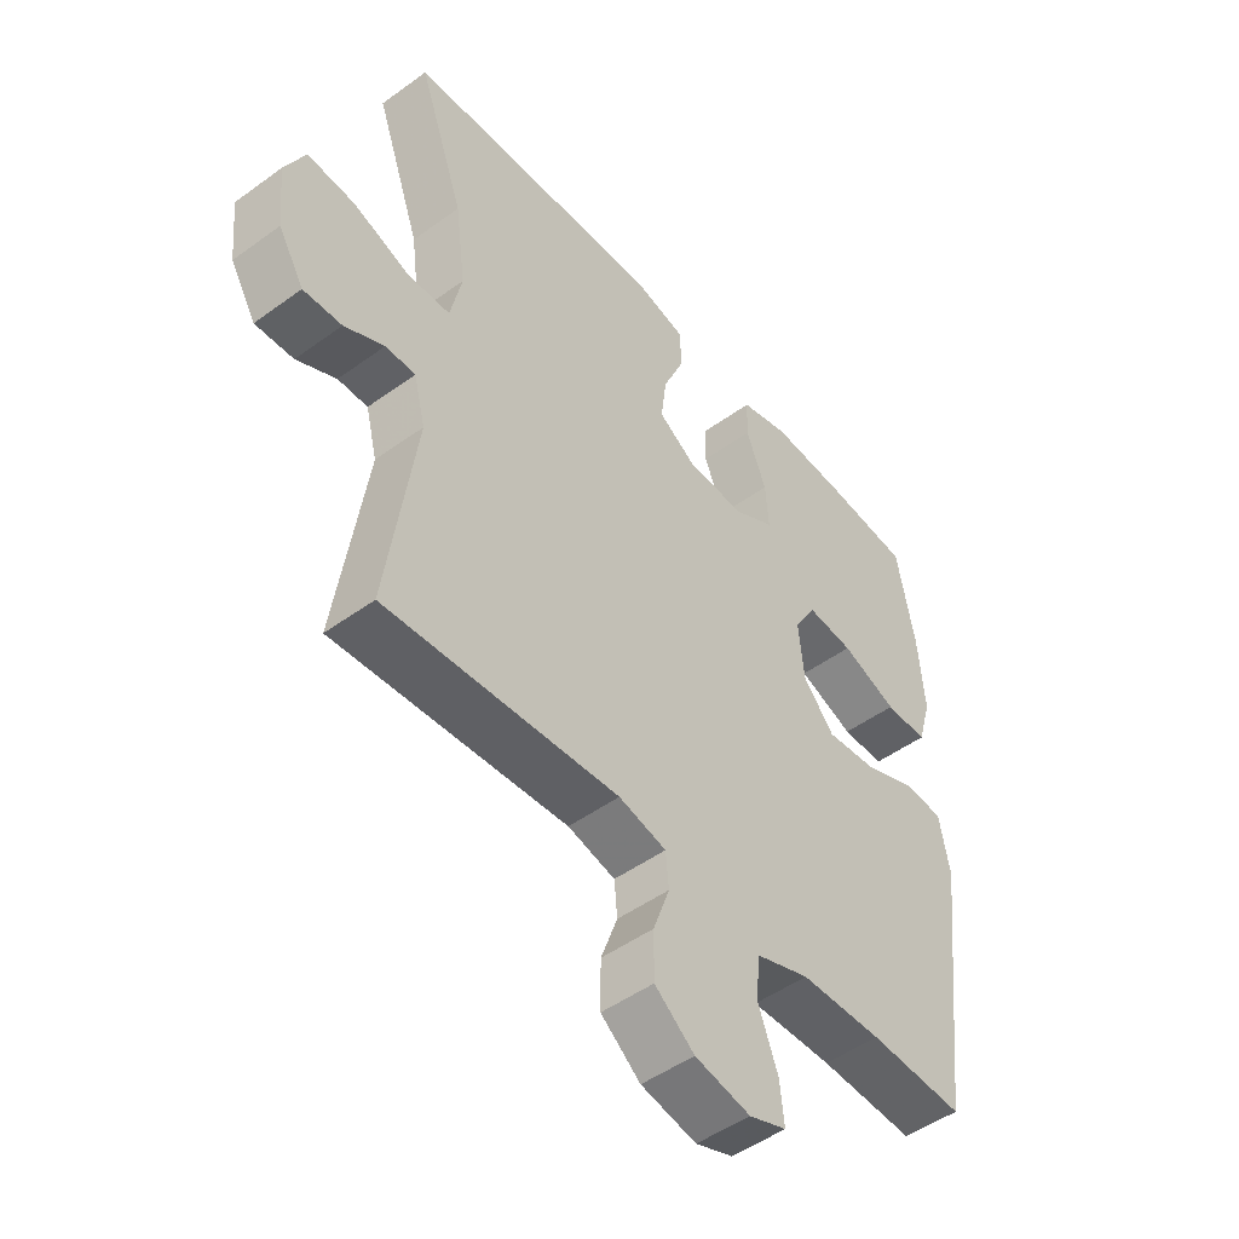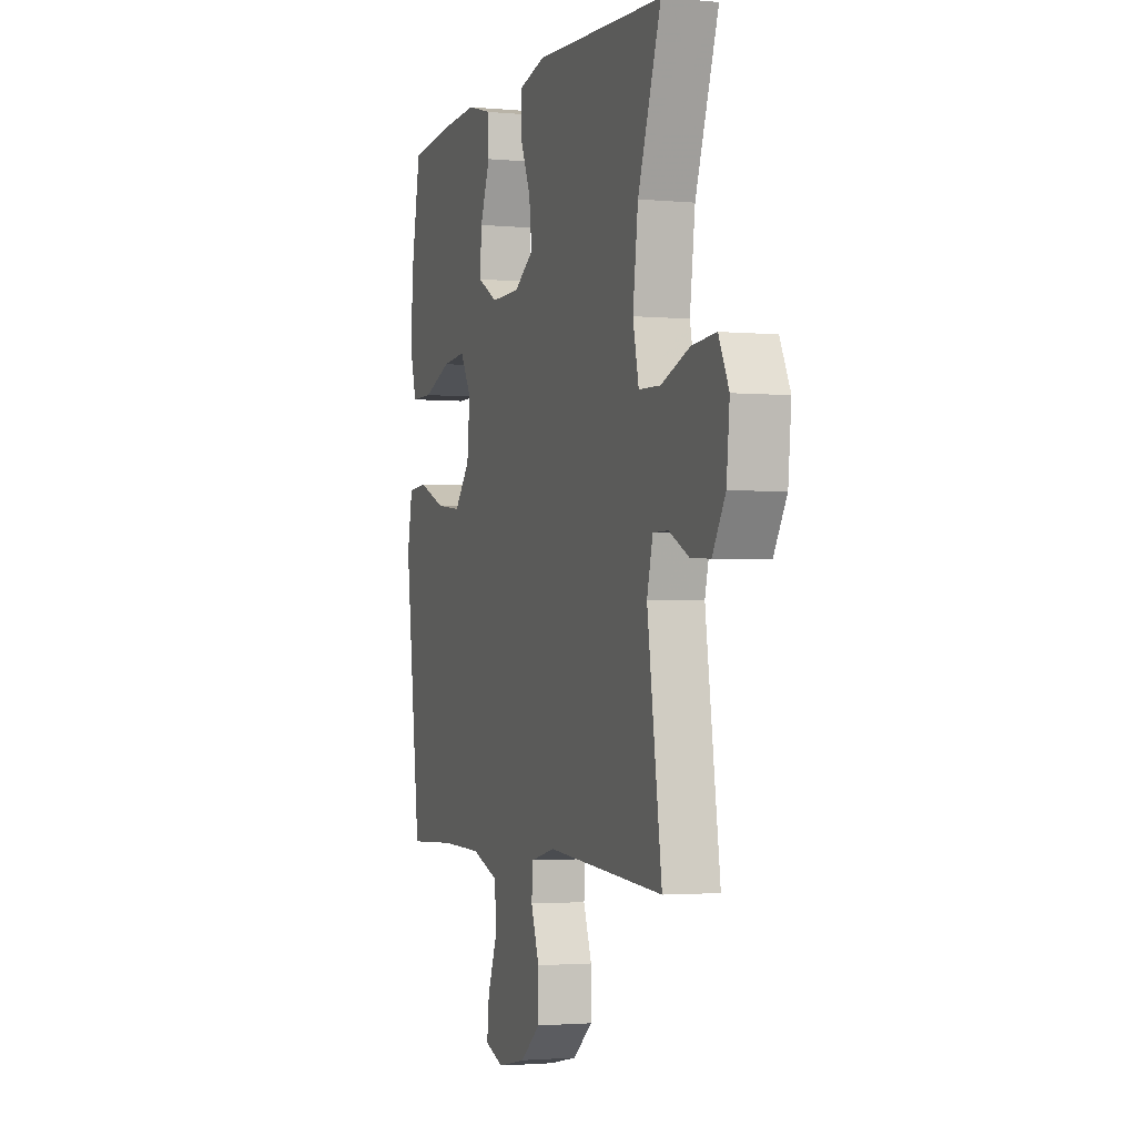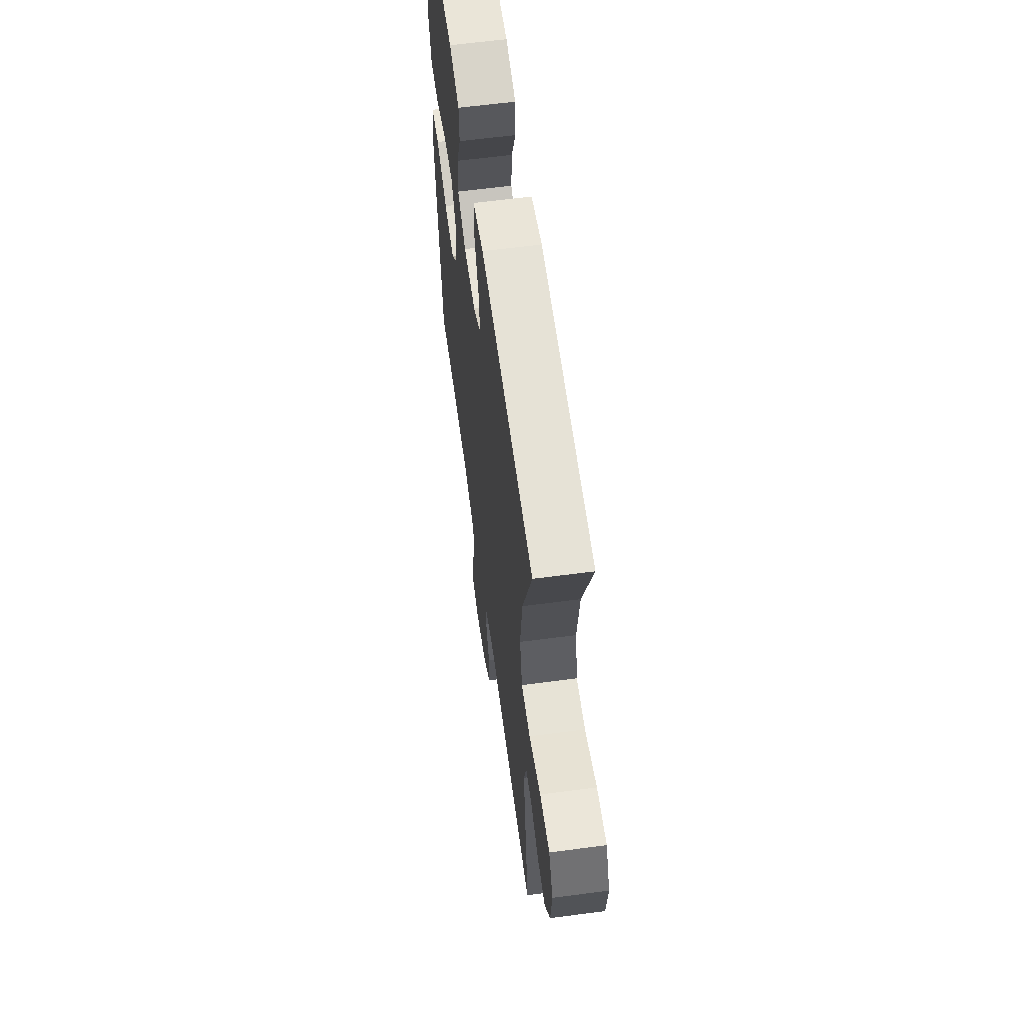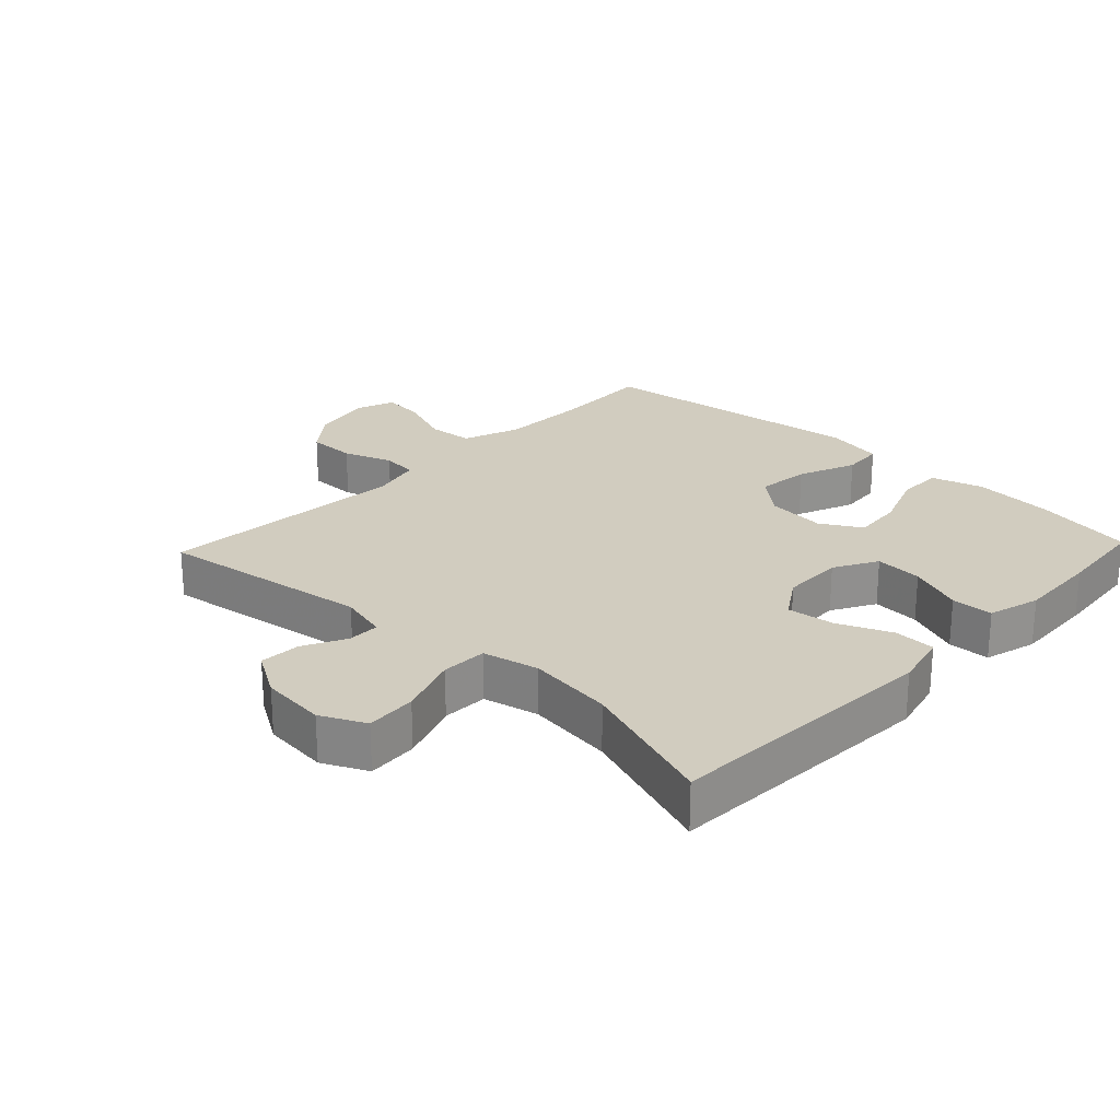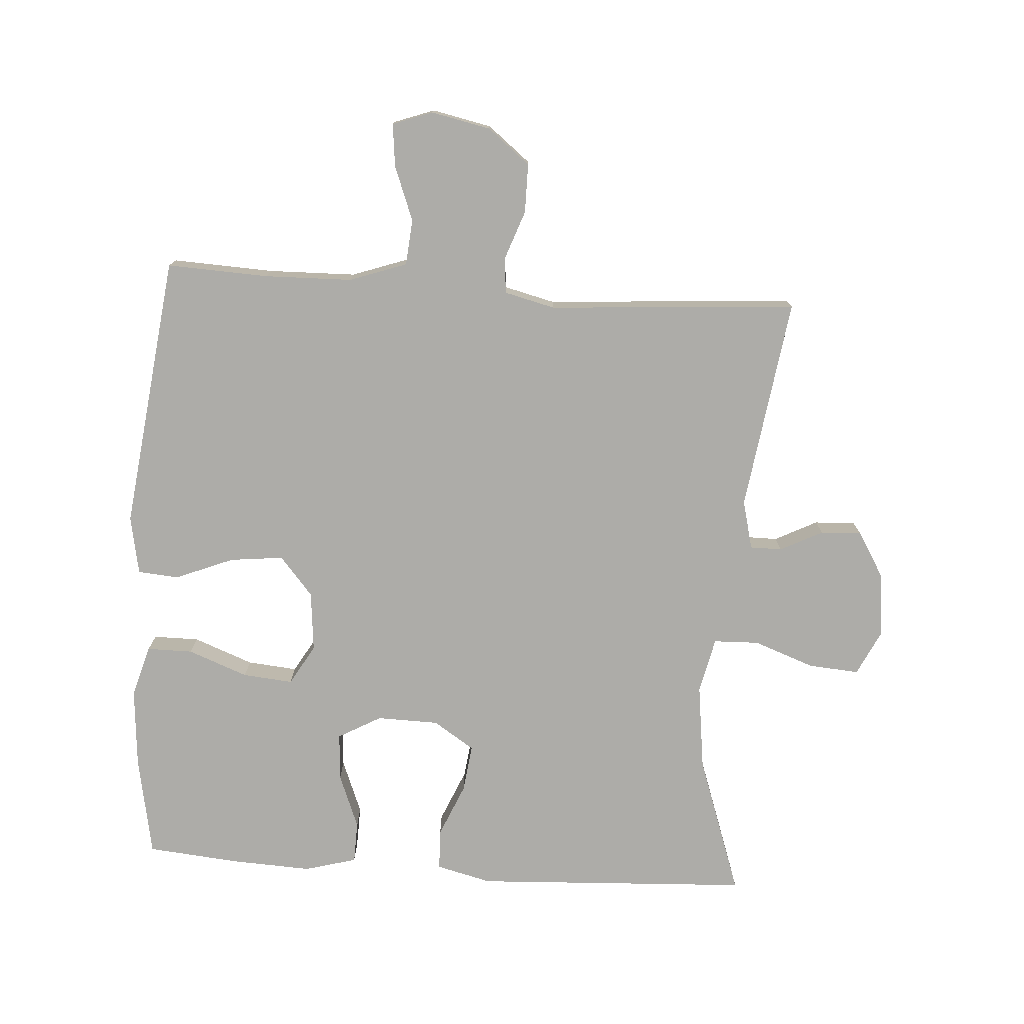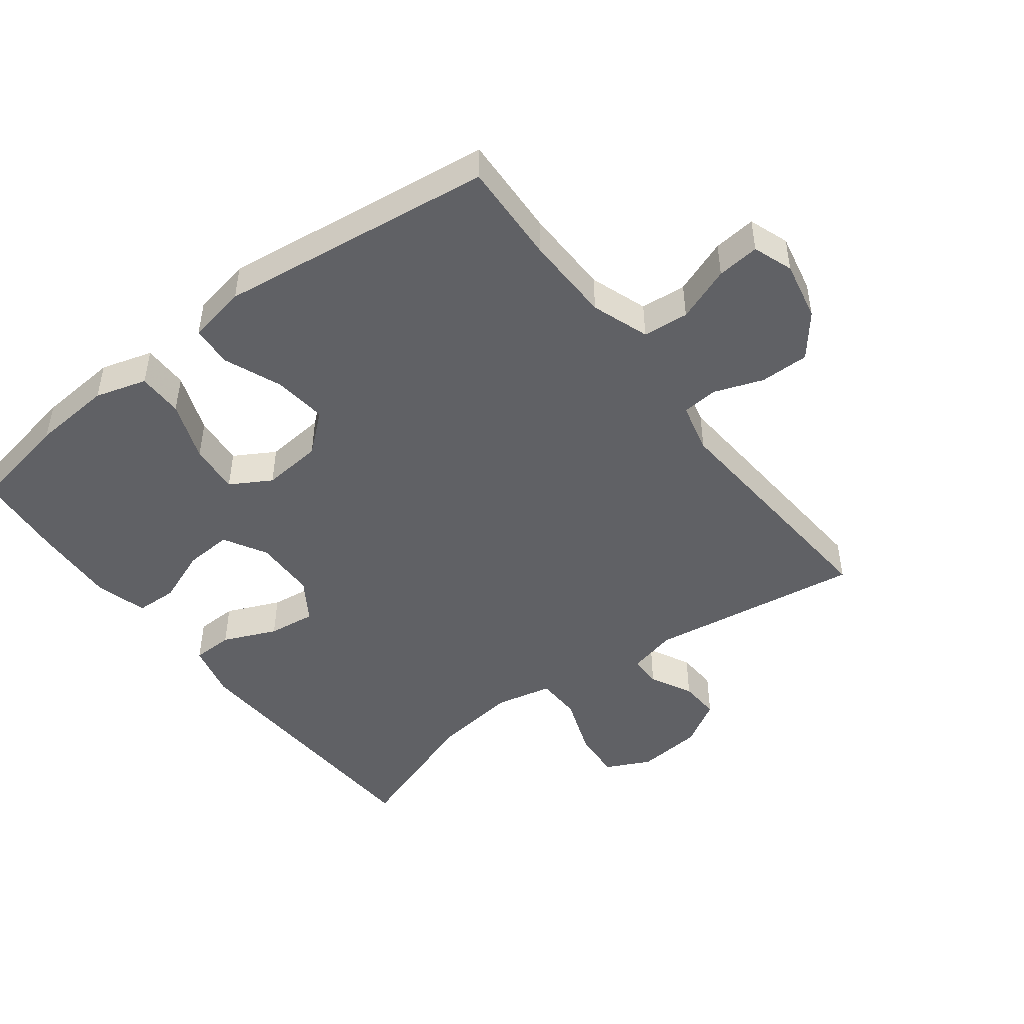
<metadata>
{"format":"obj","ext":"obj","renderer":"f3d","projection":"perspective","resolution":1024,"background":"white","views":[{"elev":-49.0,"azim":-51.1,"up":"+Z"},{"elev":-2.1,"azim":-108.8,"up":"+Z"},{"elev":61.2,"azim":-97.7,"up":"+Z"},{"elev":24.2,"azim":-46.5,"up":"+Y"},{"elev":-76.6,"azim":176.2,"up":"+Y"},{"elev":-47.1,"azim":127.2,"up":"+Y"}]}
</metadata>
<code>
v 0.5 0.07 0.5
v 0.529 0.07 0.345
v 0.539 0.07 0.222
v 0.516 0.07 0.143
v 0.446 0.07 0.143
v 0.354 0.07 0.178
v 0.277 0.07 0.185
v 0.241 0.07 0.123
v 0.25 0.07 0.031
v 0.301 0.07 -0.029
v 0.383 0.07 -0.02
v 0.472 0.07 0.016
v 0.535 0.07 0.011
v 0.552 0.07 -0.079
v 0.5 0.07 -0.5
v 0.344 0.07 -0.493
v 0.21 0.07 -0.496
v 0.122 0.07 -0.527
v 0.116 0.07 -0.597
v 0.148 0.07 -0.681
v 0.155 0.07 -0.746
v 0.094 0.07 -0.768
v 0.003 0.07 -0.749
v -0.062 0.07 -0.697
v -0.062 0.07 -0.622
v -0.035 0.07 -0.547
v -0.04 0.07 -0.492
v -0.118 0.07 -0.473
v -0.5 0.07 -0.5
v -0.453 0.07 -0.173
v -0.472 0.07 -0.098
v -0.521 0.07 -0.098
v -0.586 0.07 -0.131
v -0.649 0.07 -0.134
v -0.691 0.07 -0.064
v -0.701 0.07 0.037
v -0.668 0.07 0.105
v -0.59 0.07 0.099
v -0.497 0.07 0.065
v -0.427 0.07 0.067
v -0.408 0.07 0.153
v -0.425 0.07 0.285
v -0.5 0.07 0.5
v -0.076 0.07 0.521
v 0.009 0.07 0.5
v 0.011 0.07 0.437
v -0.024 0.07 0.355
v -0.033 0.07 0.282
v 0.03 0.07 0.241
v 0.125 0.07 0.239
v 0.191 0.07 0.276
v 0.186 0.07 0.349
v 0.153 0.07 0.433
v 0.155 0.07 0.497
v 0.235 0.07 0.519
v 0.36 0.07 0.513
v 0.5 0 0.5
v 0.529 0 0.345
v 0.539 0 0.222
v 0.516 0 0.143
v 0.446 0 0.143
v 0.354 0 0.178
v 0.277 0 0.185
v 0.241 0 0.123
v 0.25 0 0.031
v 0.301 0 -0.029
v 0.383 0 -0.02
v 0.472 0 0.016
v 0.535 0 0.011
v 0.552 0 -0.079
v 0.5 0 -0.5
v 0.344 0 -0.493
v 0.21 0 -0.496
v 0.122 0 -0.527
v 0.116 0 -0.597
v 0.148 0 -0.681
v 0.155 0 -0.746
v 0.094 0 -0.768
v 0.003 0 -0.749
v -0.062 0 -0.697
v -0.062 0 -0.622
v -0.035 0 -0.547
v -0.04 0 -0.492
v -0.118 0 -0.473
v -0.5 0 -0.5
v -0.453 0 -0.173
v -0.472 0 -0.098
v -0.521 0 -0.098
v -0.586 0 -0.131
v -0.649 0 -0.134
v -0.691 0 -0.064
v -0.701 0 0.037
v -0.668 0 0.105
v -0.59 0 0.099
v -0.497 0 0.065
v -0.427 0 0.067
v -0.408 0 0.153
v -0.425 0 0.285
v -0.5 0 0.5
v -0.076 0 0.521
v 0.009 0 0.5
v 0.011 0 0.437
v -0.024 0 0.355
v -0.033 0 0.282
v 0.03 0 0.241
v 0.125 0 0.239
v 0.191 0 0.276
v 0.186 0 0.349
v 0.153 0 0.433
v 0.155 0 0.497
v 0.235 0 0.519
v 0.36 0 0.513
f 52 53 54 55
f 51 52 55 56
f 44 45 46 47
f 42 43 44 47
f 41 42 47 48
f 40 41 48 49
f 36 37 38 39
f 36 39 40
f 35 36 40
f 32 33 34 35
f 31 32 35 40
f 30 31 40 49
f 28 29 30 49
f 23 24 25 26
f 23 26 27
f 22 23 27
f 19 20 21 22
f 18 19 22 27
f 17 18 27 28
f 13 14 15 16
f 11 12 13 16
f 10 11 16 17
f 9 10 17 28
f 3 4 5 6
f 3 6 7
f 2 3 7
f 51 56 1 2
f 50 51 2 7
f 49 50 7 8
f 8 9 28 49
f 111 110 109 108
f 112 111 108 107
f 103 102 101 100
f 103 100 99 98
f 104 103 98 97
f 105 104 97 96
f 95 94 93 92
f 96 95 92
f 96 92 91
f 91 90 89 88
f 96 91 88 87
f 105 96 87 86
f 105 86 85 84
f 82 81 80 79
f 83 82 79
f 83 79 78
f 78 77 76 75
f 83 78 75 74
f 84 83 74 73
f 72 71 70 69
f 72 69 68 67
f 73 72 67 66
f 84 73 66 65
f 62 61 60 59
f 63 62 59
f 63 59 58
f 58 57 112 107
f 63 58 107 106
f 64 63 106 105
f 105 84 65 64
f 1 57 58 2
f 2 58 59 3
f 3 59 60 4
f 4 60 61 5
f 5 61 62 6
f 6 62 63 7
f 7 63 64 8
f 8 64 65 9
f 9 65 66 10
f 10 66 67 11
f 11 67 68 12
f 12 68 69 13
f 13 69 70 14
f 14 70 71 15
f 15 71 72 16
f 16 72 73 17
f 17 73 74 18
f 18 74 75 19
f 19 75 76 20
f 20 76 77 21
f 21 77 78 22
f 22 78 79 23
f 23 79 80 24
f 24 80 81 25
f 25 81 82 26
f 26 82 83 27
f 27 83 84 28
f 28 84 85 29
f 29 85 86 30
f 30 86 87 31
f 31 87 88 32
f 32 88 89 33
f 33 89 90 34
f 34 90 91 35
f 35 91 92 36
f 36 92 93 37
f 37 93 94 38
f 38 94 95 39
f 39 95 96 40
f 40 96 97 41
f 41 97 98 42
f 42 98 99 43
f 43 99 100 44
f 44 100 101 45
f 45 101 102 46
f 46 102 103 47
f 47 103 104 48
f 48 104 105 49
f 49 105 106 50
f 50 106 107 51
f 51 107 108 52
f 52 108 109 53
f 53 109 110 54
f 54 110 111 55
f 55 111 112 56
f 56 112 57 1

</code>
